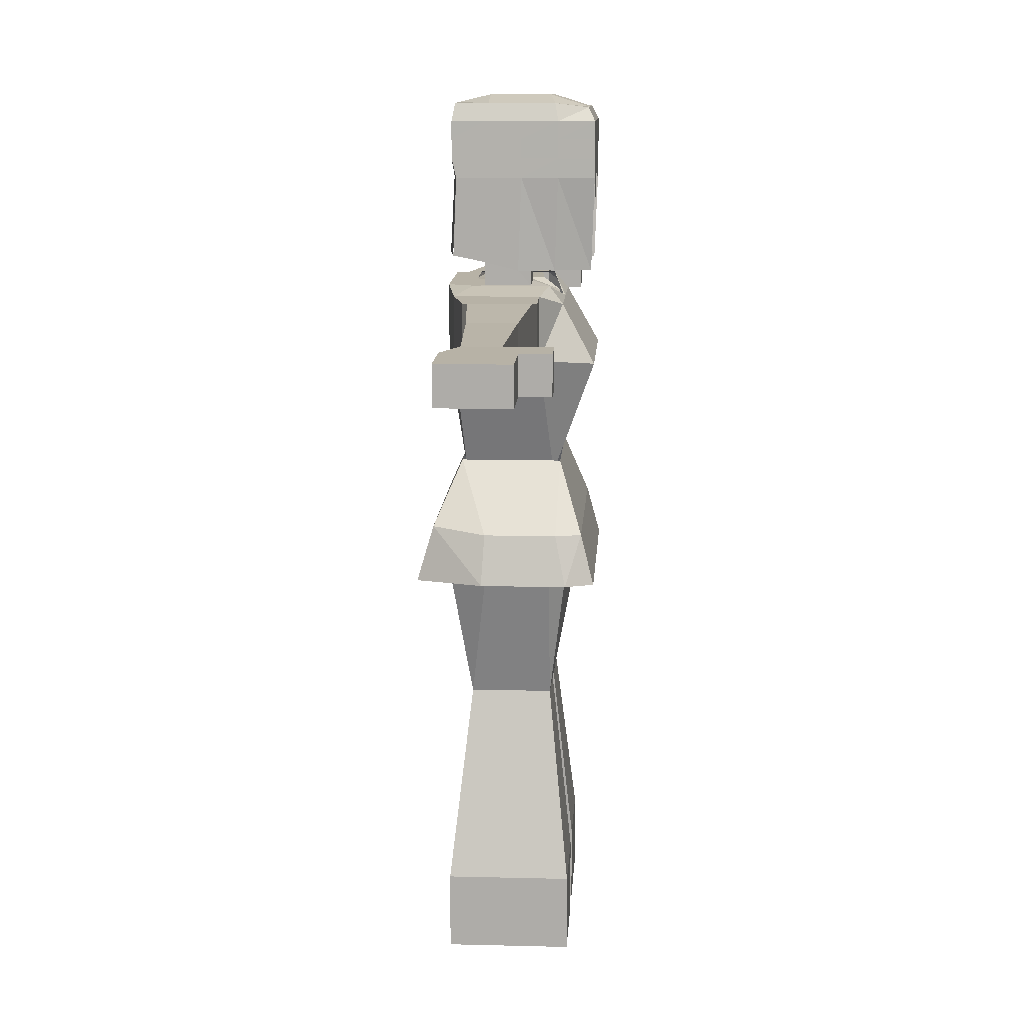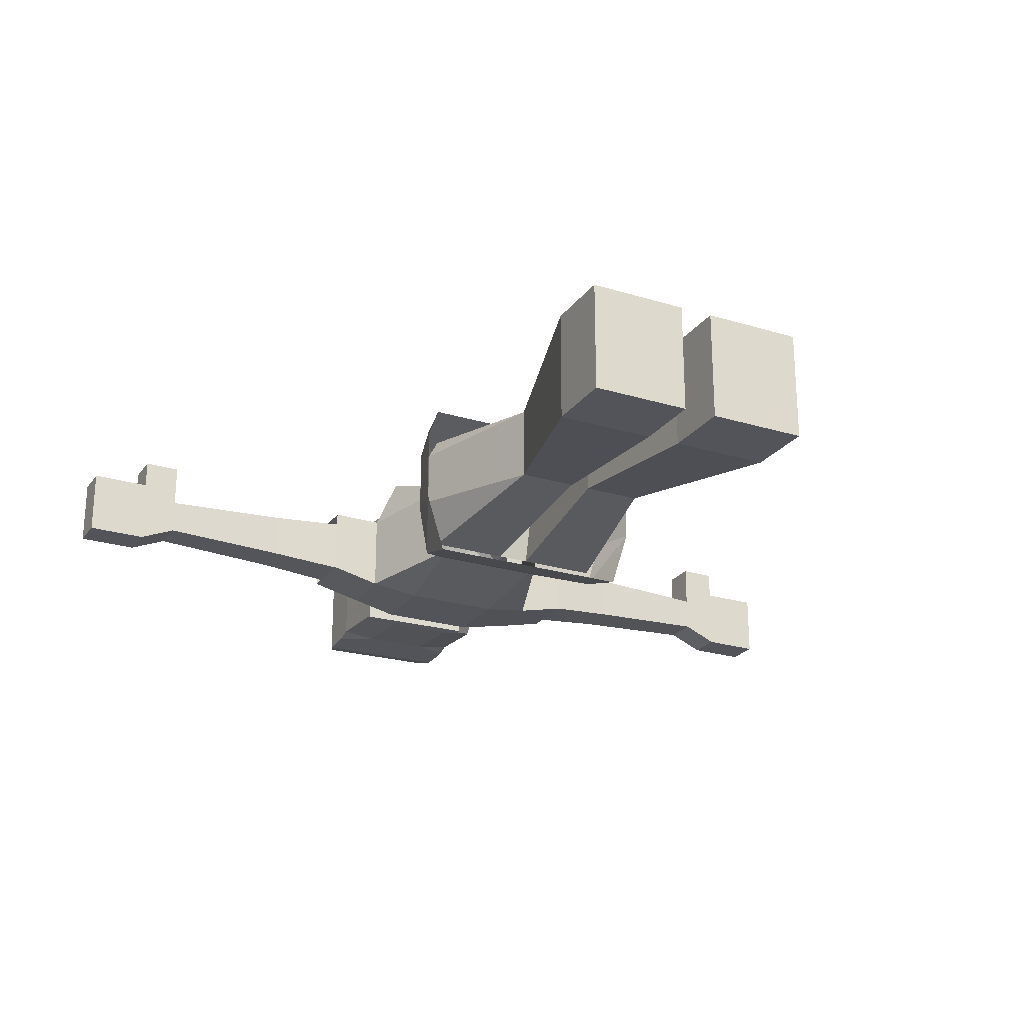
<metadata>
{"format":"obj","ext":"obj","renderer":"f3d","projection":"perspective","resolution":1024,"background":"white","views":[{"elev":12.4,"azim":-86.6,"up":"+Y"},{"elev":-23.8,"azim":-27.0,"up":"+Z"}]}
</metadata>
<code>
o 髪
v -0.9756 10.88 -0.5
v -0.9751 10.88 -0
v -0.9764 10.88 -0.8915
v -0.9663 11.14 -0.5
v -0.9723 9.736 -0.5432
v -0.966 11.14 -0
v -0.9723 9.814 -0.9347
v -0.9723 9.611 -0.04323
v -0.9146 9.613 0.4568
v -0.8727 9.614 0.9568
v -0.9753 10.88 0.5
v -0.9662 11.14 0.5
v -0.9754 10.88 1
v -0.9664 11.14 1
v -0.9568 11.4 1
v -0.9571 11.4 0.5
v -1.003 10.62 1
v -0.4501 11.53 1
v -0.9486 11.64 1
v -0.527 10.6 1
v -0.8112 11.82 0.9086
v -0.9487 11.64 0.5
v -0.4468 11.63 1
v -0.3751 11.81 0.9086
v 0.05343 11.61 1
v 0.04561 11.37 1
v 0.05941 11.8 0.9086
v 0.5532 11.6 1
v 0.4939 11.78 0.9086
v 0.9273 11.77 0.9086
v 0.4804 11.95 0.377
v 0.9684 11.82 0.4543
v 0.9685 11.82 -0
v 1.051 11.58 0.5
v 1.051 11.58 -0
v 1.042 11.34 -0
v 1.05 11.58 -0.5
v 0.9683 11.82 -0.4543
v 1.042 11.34 0.5
v 1.042 11.34 1
v 1.033 11.08 0.5
v 1.033 11.08 1
v 1.024 10.82 1
v 1.024 10.82 0.5
v 0.8856 9.611 0.9568
v 0.9341 9.613 0.4568
v 1.029 9.614 -0.04323
v 1.029 9.737 -0.5432
v 1.024 10.82 -0
v 1.033 11.08 -0
v 1.024 10.82 -0.5
v 1.033 11.08 -0.5
v 1.042 11.34 -0.5
v 1.032 11.08 -0.9534
v 1.042 11.34 -0.9534
v 1.023 10.83 -0.8915
v 0.5245 10.84 -0.9534
v 1.033 9.818 -0.9462
v 1.029 9.81 -0.9347
v 0.5328 9.822 -1.008
v 0.0331 9.824 -1.008
v -0.4671 9.826 -1.008
v -0.9671 9.829 -0.9462
v -0.4749 10.87 -0.9534
v 0.0253 10.85 -0.9534
v 0.03542 11.11 -0.9534
v -0.4654 11.13 -0.9534
v -0.4564 11.39 -0.9534
v -0.9666 11.14 -0.9534
v -0.9572 11.4 -0.9534
v -0.9489 11.64 -0.9534
v -0.9571 11.4 -0.5
v -0.9487 11.64 -0.5
v -0.8481 11.88 -0.4543
v -0.9484 11.64 -0
v -0.8487 11.88 -0.9086
v -0.393 11.87 -0.9086
v -0.4475 11.63 -0.9534
v 0.05343 11.61 -0.9534
v 0.04549 11.37 -0.9534
v 0.5432 11.36 -0.9534
v 0.5341 11.1 -0.9534
v 0.552 11.6 -0.9534
v 0.5152 11.84 -0.9086
v 1.05 11.58 -0.9534
v 0.9676 11.82 -0.9086
v 0.4804 11.95 -0.4546
v 0.06125 11.85 -0.9086
v 0.06485 11.96 -0.4546
v -0.3507 11.98 -0.4546
v -0.3507 11.98 -0.03879
v 0.06485 11.96 -0.03879
v 0.06485 11.96 0.377
v 0.4804 11.95 -0.03879
v -0.3507 11.98 0.377
v -0.8481 11.88 0.4543
v -0.8479 11.88 -0
v -0.9569 11.4 -0
v 1.027 10.53 1
v 1.051 11.58 1
v 0.5452 11.36 1
v 0.7082 10.54 1
v 0.6184 10.57 1
v 0.175 10.58 1
v -0.04278 10.56 1
v -0.527 10.58 1
f 2 1 5
f 6 1 2
f 1 3 7
f 4 3 1
f 6 4 1
f 1 7 5
f 2 5 8
f 2 8 9
f 11 9 10
f 2 9 11
f 14 12 11
f 12 2 11
f 11 10 13
f 14 11 13
f 15 12 14
f 15 16 12
f 19 16 15
f 20 15 17
f 20 18 15
f 18 19 15
f 21 22 19
f 23 21 19
f 19 22 16
f 18 23 19
f 25 23 18
f 23 24 21
f 25 24 23
f 28 25 26
f 25 18 26
f 25 27 24
f 29 27 25
f 29 25 28
f 31 27 29
f 30 29 28
f 32 29 30
f 32 31 29
f 34 32 30
f 33 31 32
f 35 33 32
f 35 32 34
f 37 35 36
f 35 39 36
f 38 33 35
f 38 35 37
f 35 34 39
f 34 40 39
f 36 39 41
f 39 40 42
f 39 42 41
f 41 42 43
f 44 43 45
f 41 43 44
f 44 45 46
f 49 46 47
f 49 47 48
f 49 44 46
f 50 44 49
f 52 50 49
f 49 48 51
f 52 49 51
f 56 52 51
f 55 53 52
f 53 50 52
f 56 54 52
f 55 52 54
f 51 59 56
f 57 54 56
f 56 60 57
f 56 58 60
f 57 60 61
f 65 61 62
f 64 62 63
f 65 62 64
f 67 66 65
f 66 57 65
f 67 65 64
f 57 61 65
f 69 67 64
f 70 68 67
f 68 66 67
f 70 67 69
f 73 71 70
f 71 68 70
f 72 70 69
f 73 70 72
f 75 73 72
f 73 74 76
f 75 74 73
f 73 76 71
f 77 76 74
f 76 77 78
f 76 78 71
f 71 78 68
f 78 80 68
f 77 79 78
f 78 79 80
f 79 81 80
f 80 81 82
f 68 80 66
f 80 82 66
f 66 82 57
f 57 82 54
f 81 54 82
f 79 83 81
f 83 55 81
f 81 55 54
f 83 84 86
f 79 84 83
f 83 85 55
f 83 86 85
f 86 38 37
f 84 38 86
f 86 37 85
f 85 53 55
f 85 37 53
f 84 87 38
f 88 87 84
f 79 88 84
f 88 89 87
f 88 90 89
f 88 77 90
f 77 88 79
f 77 74 90
f 90 91 92
f 74 91 90
f 90 92 89
f 92 93 31
f 91 93 92
f 89 92 94
f 92 31 94
f 33 94 31
f 38 94 33
f 38 87 94
f 89 94 87
f 31 93 27
f 95 27 93
f 91 95 93
f 97 96 95
f 96 24 95
f 95 24 27
f 97 95 91
f 74 97 91
f 75 97 74
f 96 97 75
f 21 96 22
f 96 21 24
f 96 75 22
f 22 75 98
f 75 72 98
f 98 72 4
f 16 98 6
f 22 98 16
f 98 4 6
f 72 69 4
f 4 69 3
f 69 64 3
f 64 63 3
f 51 48 59
f 53 36 50
f 37 36 53
f 36 41 50
f 50 41 44
f 40 102 99
f 34 100 40
f 100 101 40
f 40 101 102
f 100 28 101
f 28 26 101
f 101 26 104
f 101 104 103
f 30 28 100
f 34 30 100
f 26 106 105
f 26 18 106
f 16 6 12
f 12 6 2
o 立方体.002
v 1.402 5.959 -1.063
v 1.655 5.798 -0.4156
v 0.2396 5.959 -1.063
v 1.003 3.617 -0.6823
v 1.003 3.617 -0.408
v 0.1453 3.617 -0.6823
v 1.714 1.056 -0.9648
v 0.2482 1.056 -0.9648
v 1.714 1.056 -0.5492
v 1.714 1.056 0.282
v 1.714 0.02604 -0.5492
v 1.714 0.02604 0.282
v 1.714 0.02604 -0.9648
v 0.2482 0.02604 -0.9648
v 0.2482 0.02604 -0.5492
v 0.2482 0.02604 0.282
v 0.2482 1.056 -0.5492
v 0.2482 1.056 0.282
v 0.1453 3.617 -0.408
v 0.1453 3.617 0.1408
v 0.2396 5.798 -0.4156
v 0.2396 5.798 0.4156
v -0 5.798 -0.4156
v -0 5.959 -1.063
v -0.2396 5.959 -1.063
v -0.2396 5.798 -0.4156
v -0.2396 5.798 0.4156
v -0.1453 3.617 -0.408
v -0.1453 3.617 0.1408
v 0 5.798 0.4156
v -0.1453 3.617 -0.6823
v -1.003 3.617 -0.6823
v -0.2482 1.056 -0.9648
v -0.2482 1.056 -0.5492
v -0.2482 1.056 0.282
v -0.2482 0.02604 -0.5492
v -0.2482 0.02604 0.282
v -0.2482 0.02604 -0.9648
v -1.714 0.02604 -0.9648
v -1.714 0.02604 -0.5492
v -1.714 0.02604 0.282
v -1.714 1.056 -0.5492
v -1.714 1.056 -0.9648
v -1.714 1.056 0.282
v -1.714 1.056 0.6976
v -1.003 3.617 0.1408
v -1.003 3.617 0.4151
v -1.714 0.02604 0.6976
v -0.2482 0.02604 0.6976
v -0.2482 1.056 0.6976
v -0.1453 3.617 0.4151
v -0.2396 5.798 0.8312
v 0 5.798 0.8312
v -1.511 5.798 0.6918
v -1.655 5.798 0.4156
v -1.655 5.798 -0.4156
v -1.402 5.959 -1.063
v -1.003 3.617 -0.408
v 0.2396 5.798 0.8312
v 1.511 5.798 0.6918
v 0.1453 3.617 0.4151
v 1.003 3.617 0.4151
v 1.714 1.056 0.6976
v 1.003 3.617 0.1408
v 1.655 5.798 0.4156
v 0.2482 1.056 0.6976
v 0.2482 0.02604 0.6976
v 1.714 0.02604 0.6976
v -0.6703 10.61 0.9441
v -0.6548 11.09 0.9441
v -0.6703 10.61 0.8599
v -0.6548 11.09 0.8599
v -0.1466 10.6 0.9441
v -0.1311 11.07 0.9441
v -0.1466 10.6 0.8599
v -0.1311 11.07 0.8599
v -0.6625 10.85 0.9441
v -0.1388 10.83 0.9441
v -0.3153 10.6 0.9441
v -0.4928 10.61 0.9441
v 1.189 9.267 -0.7294
v 1.189 8.545 -0.7294
v 0.5946 9.329 -0.8312
v 3.241 9.195 -0.5878
v 1.189 9.267 -0.4913
v 1.189 9.267 -0.01489
v 3.241 9.195 -0.4204
v 0.3164 9.329 -0.549
v 0.3168 10.11 -0.549
v 0.3164 9.329 0.09799
v -0 9.329 -0.549
v -0 9.329 -0.8312
v 0.3187 10.1 0.09799
v 0.000685 10.11 0.09799
v 0.000464 10.11 -0.549
v -0.3158 10.11 0.09799
v 0 9.329 0.09799
v 0 9.139 0.4715
v -0.3164 9.329 0.09799
v -0.8028 9.139 0.4715
v -1.189 9.267 -0.01489
v -0.3166 9.329 -0.549
v -0.3136 10.11 -0.549
v -0.5946 9.329 -0.8312
v -1.189 9.267 -0.4913
v -1.189 9.267 -0.7294
v -3.241 9.195 -0.4204
v -3.241 9.195 -0.08571
v -3.241 9.195 -0.5878
v -3.241 8.617 -0.5878
v -5.095 9.166 -0.5065
v -5.095 8.646 -0.5065
v -5.095 8.646 -0.3798
v -5.624 8.646 -0.7294
v -3.241 8.617 -0.4204
v -5.624 8.646 -0.4913
v -6.483 8.646 -0.4913
v -5.624 8.646 -0.01489
v -6.483 8.646 -0.7294
v -5.095 8.646 -0.1263
v -5.095 8.646 0.000397
v -3.241 8.617 -0.08571
v -3.241 8.617 0.08165
v -1.189 8.545 -0.01489
v -1.189 8.545 0.2233
v -1.189 8.545 -0.4913
v -1.189 8.545 -0.7294
v -1.189 9.267 0.2233
v -3.241 9.195 0.08165
v -5.095 9.166 0.000397
v -5.095 9.166 -0.1263
v -5.624 9.166 0.2233
v -5.095 9.166 0.6311
v -5.624 9.166 -0.01489
v -5.095 8.646 0.6311
v -5.624 8.646 0.6311
v -5.624 9.166 0.6311
v -5.624 8.646 0.2233
v -6.483 8.646 0.2233
v -6.483 9.166 0.2233
v -6.483 8.646 -0.01489
v -6.483 9.166 -0.01489
v -6.483 9.166 -0.4913
v -6.483 9.166 -0.7294
v -5.624 9.166 -0.4913
v -5.095 9.166 -0.3798
v -5.624 9.166 -0.7294
v 0.8028 9.139 0.4715
v 1.189 9.267 0.2233
v 1.189 8.545 0.2233
v 3.241 9.195 0.08165
v 3.241 8.617 0.08165
v 3.241 8.617 -0.08571
v 5.095 8.646 0.000397
v 1.189 8.545 -0.01489
v 1.189 8.545 -0.4913
v 3.241 8.617 -0.4204
v 3.241 8.617 -0.5878
v 5.095 8.646 -0.5065
v 5.095 9.166 -0.5065
v 5.624 8.646 -0.7294
v 5.095 8.646 -0.3798
v 5.624 8.646 -0.4913
v 5.624 9.166 -0.7294
v 6.483 9.166 -0.7294
v 5.624 9.166 -0.4913
v 6.483 9.166 -0.4913
v 6.483 9.166 -0.01489
v 6.483 8.646 -0.4913
v 6.483 8.646 -0.01489
v 6.483 8.646 0.2233
v 5.624 8.646 -0.01489
v 5.095 8.646 -0.1263
v 5.624 8.646 0.2233
v 5.624 9.166 0.2233
v 5.624 8.646 0.6311
v 5.095 8.646 0.6311
v 5.095 9.166 0.6311
v 5.624 9.166 0.6311
v 5.095 9.166 0.000397
v 5.095 9.166 -0.1263
v 3.241 9.195 -0.08571
v 5.624 9.166 -0.01489
v 5.095 9.166 -0.3798
v 6.483 9.166 0.2233
v 6.483 8.646 -0.7294
v -0.8935 9.963 0.8926
v -0.8935 9.963 -0.8926
v -0.8352 11.75 0.8926
v 0.8907 9.904 0.8926
v 0.949 11.69 0.8926
v 0.8907 9.904 -0.8926
v 0.949 11.69 -0.8926
v -0.8352 11.75 -0.8926
v -0.03877 10.44 0.9831
v -0.03877 10.44 0.8752
v -0.03041 10.7 0.9831
v 0.06913 10.44 0.9831
v 0.07748 10.7 0.9831
v 0.06913 10.44 0.8752
v 0.07748 10.7 0.8752
v -0.03041 10.7 0.8752
f 108 110 107
f 109 107 110
f 108 111 110
f 110 111 115
f 110 114 112
f 109 110 112
f 110 113 114
f 110 115 113
f 115 119 113
f 116 115 111
f 118 115 116
f 115 117 119
f 118 117 115
f 121 119 117
f 121 120 119
f 113 119 120
f 114 120 121
f 123 121 122
f 121 118 122
f 114 121 123
f 121 117 118
f 112 114 123
f 125 123 124
f 123 122 124
f 112 123 125
f 127 112 125
f 127 125 126
f 125 124 126
f 127 109 112
f 127 130 109
f 129 127 128
f 127 126 128
f 127 129 130
f 132 130 129
f 132 131 130
f 132 137 131
f 132 136 133
f 135 132 133
f 132 134 137
f 135 134 132
f 132 129 136
f 138 137 139
f 131 137 138
f 137 134 140
f 137 140 139
f 140 144 139
f 141 140 134
f 143 140 141
f 140 142 144
f 143 142 140
f 139 144 145
f 146 145 144
f 146 144 142
f 146 147 150
f 146 143 147
f 149 145 146
f 146 150 148
f 149 146 148
f 146 142 143
f 150 154 151
f 153 150 151
f 148 150 152
f 153 152 150
f 150 147 154
f 154 147 143
f 151 154 155
f 154 143 155
f 156 155 143
f 151 155 156
f 153 151 156
f 157 156 141
f 153 156 157
f 156 143 141
f 158 153 157
f 133 158 157
f 157 141 135
f 133 157 135
f 159 158 133
f 158 160 153
f 161 153 160
f 162 152 161
f 161 152 153
f 162 163 138
f 162 164 152
f 162 138 164
f 148 152 164
f 138 148 164
f 131 138 163
f 159 128 165
f 159 136 128
f 159 133 136
f 165 168 166
f 165 167 168
f 128 167 165
f 168 167 172
f 171 166 168
f 168 169 116
f 168 172 169
f 171 168 170
f 168 116 170
f 172 174 169
f 167 124 172
f 172 173 174
f 124 173 172
f 174 173 122
f 169 174 118
f 174 122 118
f 124 122 173
f 170 108 171
f 116 111 170
f 170 111 108
f 169 118 116
f 167 126 124
f 128 126 167
f 139 145 149
f 138 139 149
f 138 149 148
f 141 134 135
f 129 128 136
f 113 120 114
f 182 180 184
f 181 178 182
f 183 178 177
f 178 180 182
f 181 185 186
f 179 181 184
f 181 182 184
f 181 177 178
f 177 175 183
f 183 176 178
f 178 176 180
f 175 177 186
f 177 181 186
f 181 179 185
f 190 188 187
f 191 187 189
f 191 190 187
f 193 191 192
f 194 192 191
f 191 193 190
f 191 189 194
f 194 189 198
f 194 195 199
f 197 195 194
f 194 196 192
f 194 199 196
f 194 198 197
f 196 199 200
f 195 200 199
f 195 201 200
f 201 202 200
f 203 200 202
f 196 200 203
f 204 203 205
f 204 196 203
f 203 202 205
f 205 202 209
f 206 205 207
f 204 205 206
f 208 207 205
f 205 209 208
f 208 209 201
f 201 209 202
f 211 208 210
f 208 198 210
f 208 211 207
f 208 197 198
f 208 201 197
f 215 211 212
f 211 210 212
f 214 207 211
f 215 213 211
f 214 211 213
f 216 215 212
f 218 215 216
f 218 217 215
f 217 213 215
f 220 217 218
f 221 219 218
f 222 218 219
f 221 218 216
f 222 220 218
f 222 219 226
f 223 222 224
f 222 223 225
f 222 226 224
f 222 225 220
f 227 226 228
f 227 224 226
f 219 228 226
f 229 228 230
f 227 228 229
f 221 230 228
f 219 221 228
f 229 230 231
f 221 232 230
f 232 216 233
f 232 221 216
f 216 212 233
f 235 231 234
f 235 229 231
f 235 227 229
f 207 214 235
f 214 236 235
f 207 235 234
f 235 236 227
f 236 241 227
f 214 237 236
f 240 236 237
f 240 238 236
f 238 239 236
f 236 239 241
f 243 241 239
f 243 242 241
f 244 241 242
f 244 227 241
f 227 244 224
f 244 245 247
f 246 245 244
f 244 247 224
f 244 243 238
f 246 244 238
f 244 242 243
f 246 247 245
f 246 248 247
f 223 247 248
f 223 224 247
f 248 246 238
f 249 248 240
f 223 248 249
f 248 238 240
f 250 249 251
f 249 250 225
f 249 225 223
f 249 240 251
f 217 251 252
f 251 237 252
f 217 253 251
f 250 251 253
f 251 240 237
f 225 250 253
f 220 253 217
f 225 253 220
f 237 213 252
f 217 252 213
f 238 243 239
f 237 214 213
f 206 207 234
f 204 254 196
f 254 255 192
f 254 192 196
f 257 192 255
f 258 255 256
f 258 257 255
f 260 257 258
f 261 259 258
f 259 260 258
f 261 258 256
f 259 261 262
f 264 262 188
f 264 263 262
f 259 262 263
f 190 264 188
f 190 265 264
f 265 263 264
f 190 266 265
f 270 265 266
f 270 267 265
f 265 267 269
f 265 268 263
f 265 269 268
f 273 271 270
f 271 267 270
f 272 270 266
f 273 270 272
f 271 273 275
f 274 273 272
f 276 273 274
f 276 275 273
f 278 276 277
f 274 277 276
f 276 269 275
f 276 278 269
f 278 279 268
f 278 260 279
f 278 268 269
f 278 280 260
f 278 277 280
f 277 281 280
f 280 283 260
f 281 282 280
f 280 282 283
f 260 283 284
f 282 284 283
f 282 285 284
f 281 284 285
f 281 286 284
f 260 284 286
f 260 286 257
f 286 288 257
f 286 287 288
f 286 289 287
f 286 281 289
f 289 290 287
f 291 274 289
f 274 272 289
f 291 289 281
f 289 272 290
f 277 291 281
f 274 291 277
f 193 290 266
f 272 266 290
f 290 288 287
f 290 193 288
f 257 288 192
f 193 192 288
f 281 285 282
f 259 279 260
f 279 263 268
f 279 259 263
f 267 292 275
f 271 275 292
f 267 275 269
f 271 292 267
f 193 266 190
f 197 201 195
f 298 293 294
f 295 294 293
f 297 295 293
f 298 296 293
f 297 293 296
f 300 298 294
f 300 299 298
f 299 296 298
f 300 295 297
f 295 300 294
f 300 297 299
f 299 297 296
f 306 301 302
f 303 302 301
f 305 303 301
f 306 304 301
f 305 301 304
f 308 306 302
f 308 307 306
f 307 304 306
f 308 303 305
f 303 308 302
f 308 305 307
f 307 305 304
o 服
v 1.452 9.313 -0.8915
v 1.452 9.313 0.2717
v -1.452 9.313 -0.8915
v -1.452 9.313 0.2717
v 0.8439 6.784 -0.7588
v 0.8439 6.784 0.4502
v -0.8439 6.784 0.4502
v -0.8439 6.784 -0.7588
v 1.452 8.432 -0.8915
v 1.452 8.432 0.2717
v -1.452 8.432 0.2717
v -1.452 8.432 -0.8915
v 0 9.157 0.5748
v -0 9.389 -1.016
v -0 6.784 -0.7588
v 0 6.784 0.4502
v -0 8.356 -1.016
v 0 8.356 1.014
v 0.726 9.389 -1.016
v 0.4219 6.784 -0.7588
v 0.726 8.356 -1.016
v 0.9801 9.157 0.5748
v 0.4219 6.784 0.4502
v 1.137 8.356 1.014
v -0.9801 9.157 0.5748
v -0.4219 6.784 0.4502
v -1.137 8.356 1.014
v -0.726 9.389 -1.016
v -0.4219 6.784 -0.7588
v -0.726 8.356 -1.016
v 2.204 8.433 -0.7186
v 2.204 9.312 -0.7186
v 2.204 9.312 0.278
v 2.204 8.433 0.278
v -2.204 8.433 0.278
v -2.204 9.312 0.278
v -2.204 9.312 -0.7186
v -2.204 8.433 -0.7186
v 1.452 9.313 -0.01911
v 0.8439 6.784 0.2892
v 1.452 8.432 -0.01911
v 2.204 8.433 -0.1056
v -2.204 9.312 -0.1056
v -1.452 9.313 -0.01911
v -0.8439 6.784 0.2892
v -1.452 8.432 -0.01911
v 0 9.17 0.5484
v 0.8767 9.389 0.3849
v -0.8767 9.389 0.3849
v 2.204 9.312 -0.1056
v -2.204 8.433 -0.1056
v -1.452 9.313 -0.6007
v -0.8439 6.784 -0.4095
v -1.452 8.432 -0.6007
v -0 9.389 -0.6712
v 0.8767 9.389 -0.6712
v -0.8767 9.389 -0.6712
v 2.204 9.312 -0.5143
v -2.204 8.433 -0.5143
v 1.452 9.313 -0.6007
v 0.8439 6.784 -0.4095
v 1.452 8.432 -0.6007
v 2.204 8.433 -0.5143
v -2.204 9.312 -0.5143
f 333 319 335
f 327 317 329
f 364 309 327
f 329 313 328
f 362 316 361
f 335 315 334
f 348 318 314
f 331 326 324
f 337 325 323
f 363 336 365
f 336 325 338
f 330 326 332
f 318 330 332
f 314 332 331
f 325 328 323
f 363 327 322
f 322 329 325
f 311 338 320
f 365 311 360
f 316 338 337
f 326 334 324
f 326 333 335
f 340 317 309
f 368 340 309
f 342 310 318
f 349 342 318
f 344 319 312
f 352 344 312
f 346 311 320
f 362 346 320
f 367 354 359
f 372 352 360
f 350 370 371
f 358 368 347
f 365 352 357
f 349 369 370
f 354 361 353
f 364 347 368
f 310 356 330
f 319 353 315
f 321 357 333
f 321 356 355
f 312 357 352
f 341 347 310
f 343 354 319
f 313 370 369
f 339 370 317
f 345 360 311
f 333 312 319
f 327 309 317
f 364 368 309
f 329 317 313
f 362 320 316
f 335 319 315
f 348 349 318
f 331 332 326
f 337 338 325
f 363 322 336
f 336 322 325
f 330 321 326
f 318 310 330
f 314 318 332
f 325 329 328
f 363 364 327
f 322 327 329
f 311 336 338
f 365 336 311
f 316 320 338
f 326 335 334
f 326 321 333
f 340 339 317
f 368 366 340
f 342 341 310
f 349 350 342
f 344 343 319
f 352 351 344
f 346 345 311
f 362 367 346
f 367 362 354
f 372 351 352
f 350 349 370
f 358 366 368
f 365 360 352
f 349 348 369
f 354 362 361
f 364 356 347
f 310 347 356
f 319 354 353
f 321 355 357
f 321 330 356
f 312 333 357
f 341 358 347
f 343 359 354
f 313 317 370
f 339 371 370
f 345 372 360
o スカート
v 1.578 5.36 -1.409
v 1.701 5.362 1.038
v -1.578 5.36 -1.409
v -1.701 5.362 1.038
v 0.9095 6.947 0.5447
v -0.9095 6.947 0.5447
v -0.9095 6.947 -0.8241
v 0.9095 6.947 -0.8241
v -1.863 5.362 0.6532
v 0.9095 6.947 0.4023
v 1.863 5.362 0.6532
v -0.9095 6.947 0.2701
v 1.863 5.362 -0.5066
v -0.9095 6.947 -0.391
v -1.863 5.362 -0.5066
v 0.9095 6.947 -0.391
v 1.59 6.038 0.8623
v -1.59 6.038 0.8623
v -1.512 6.119 -1.187
v 1.512 6.119 -1.187
v -1.691 6.038 0.5101
v 1.691 6.038 0.5762
v 1.691 6.038 -0.4674
v -1.691 6.038 -0.4674
f 394 377 389
f 396 379 391
f 392 375 391
f 390 374 389
f 393 387 381
f 394 385 395
f 378 393 390
f 380 395 392
f 392 385 373
f 390 381 376
f 382 395 388
f 384 396 393
f 377 390 389
f 379 392 391
f 387 391 375
f 383 389 374
f 394 382 377
f 396 386 379
f 392 373 375
f 390 376 374
f 393 396 387
f 394 383 385
f 378 384 393
f 380 388 395
f 392 395 385
f 390 393 381
f 382 394 395
f 384 386 396
f 377 378 390
f 379 380 392
f 387 396 391
f 383 394 389

</code>
